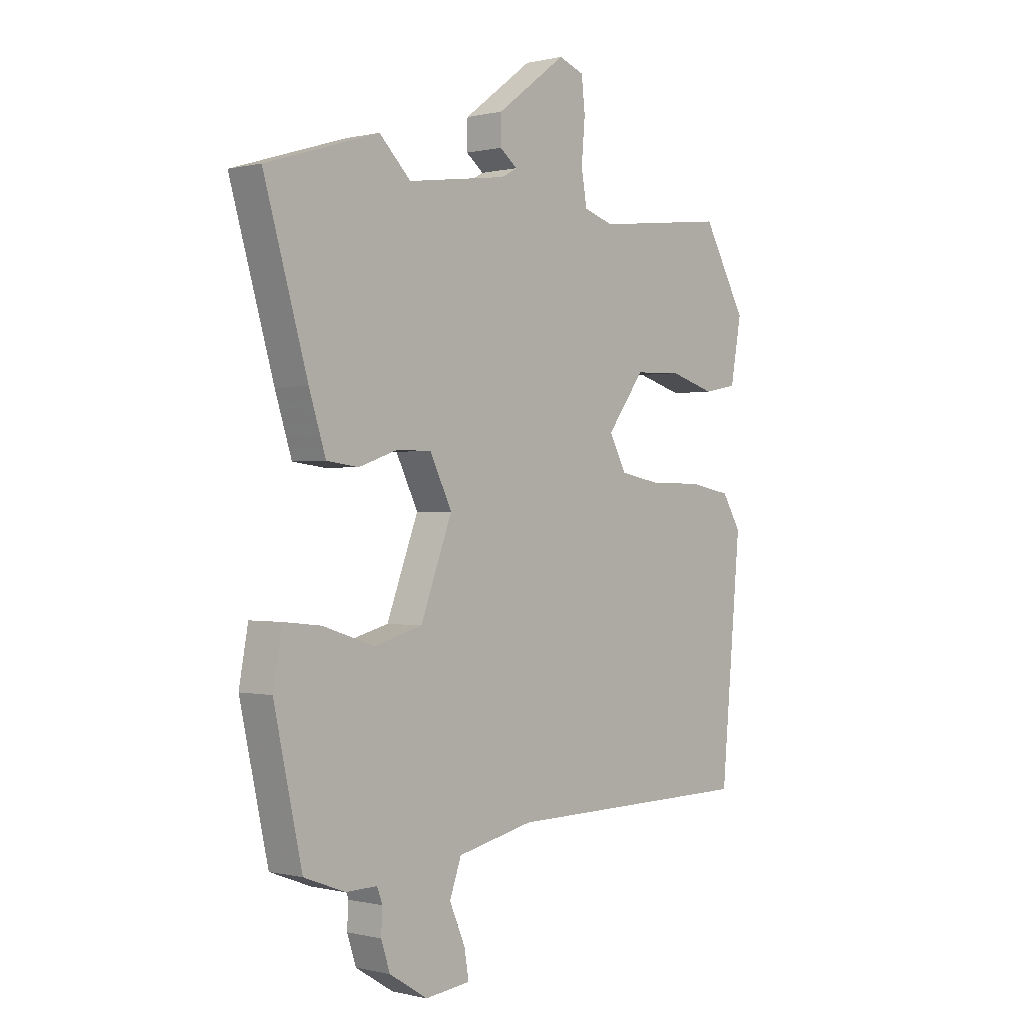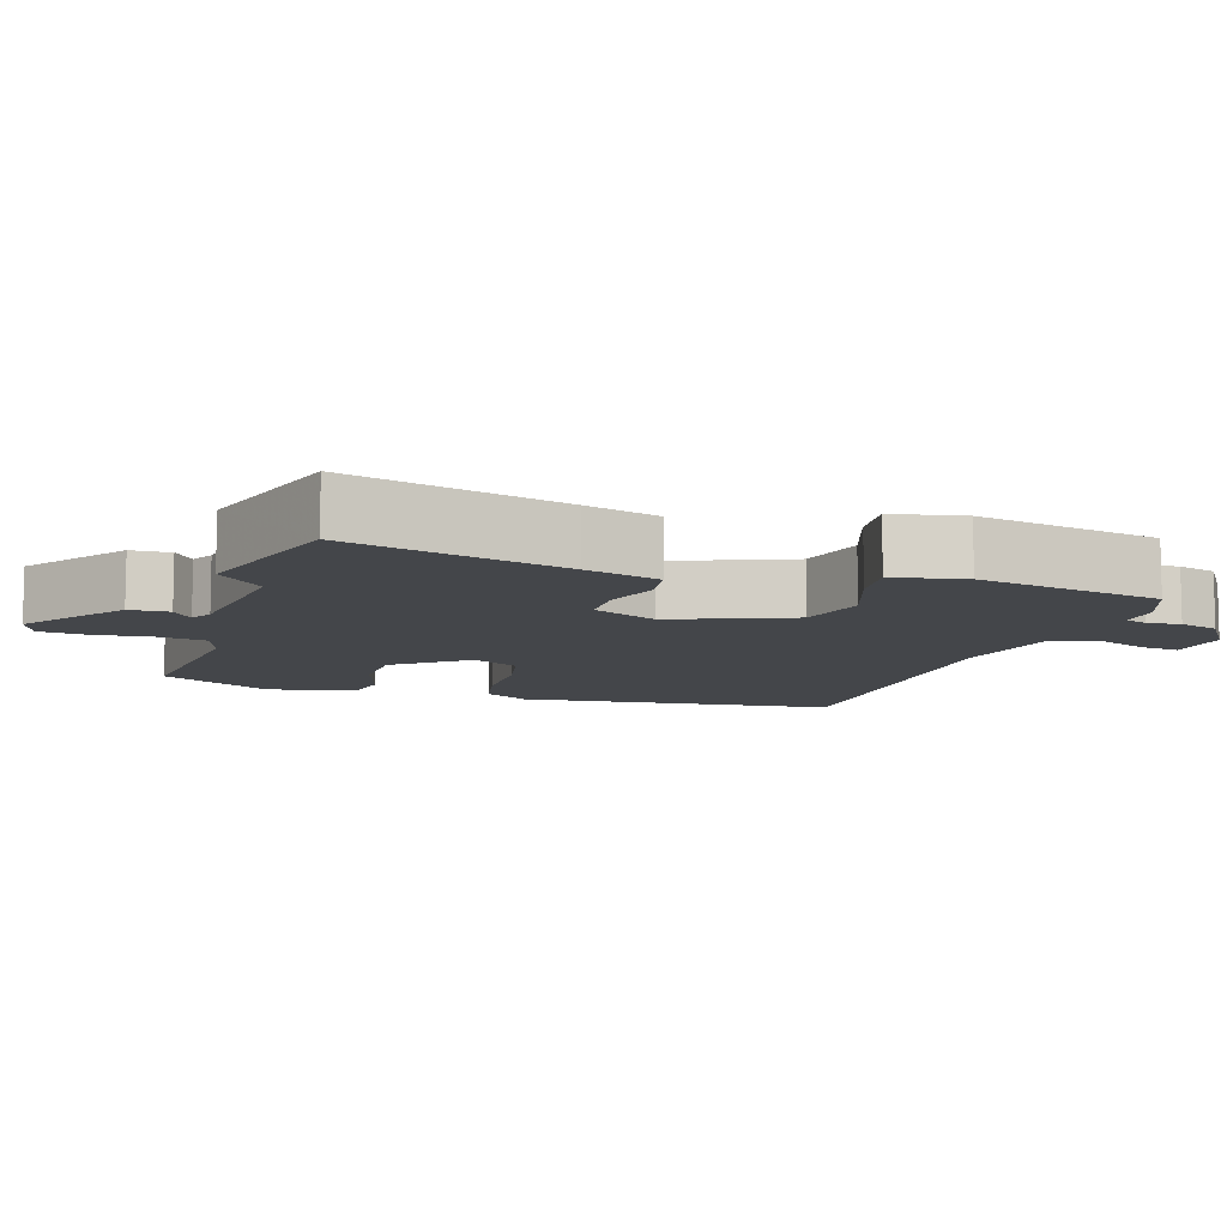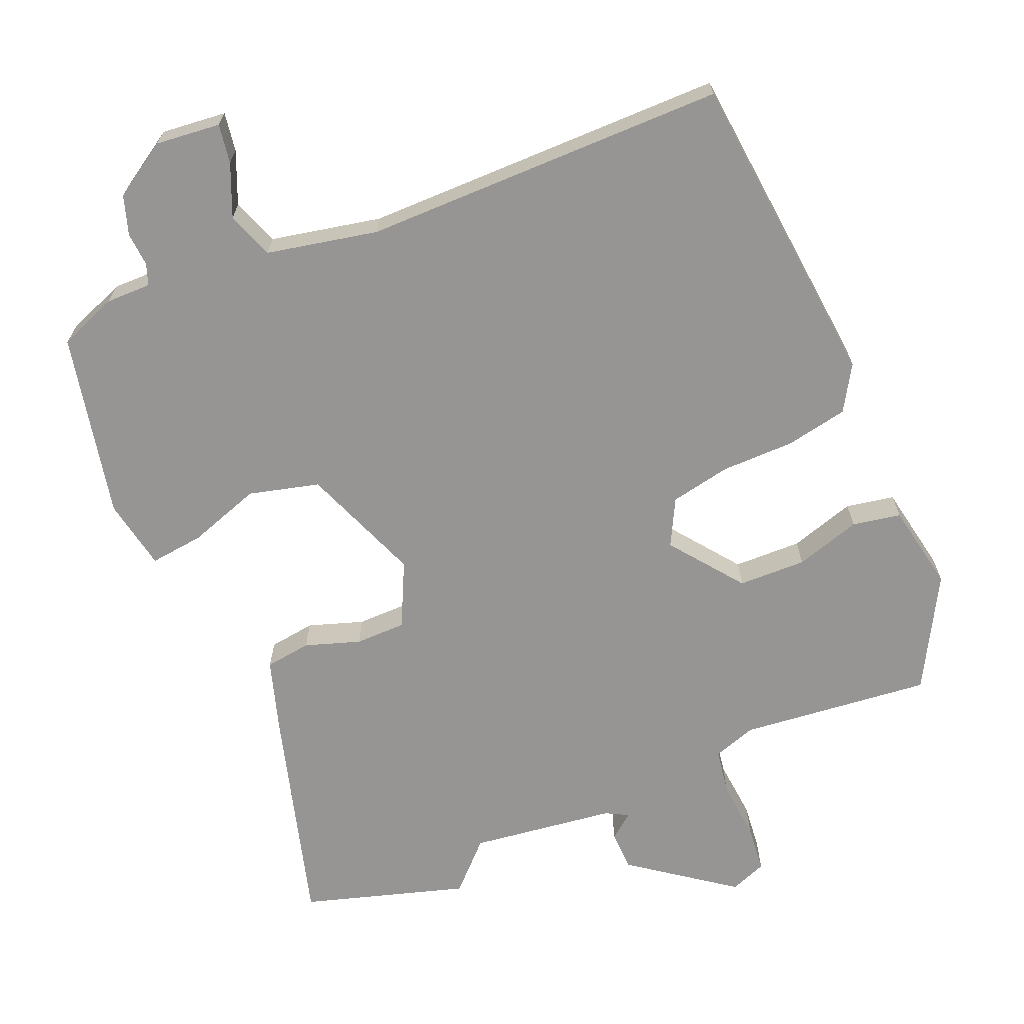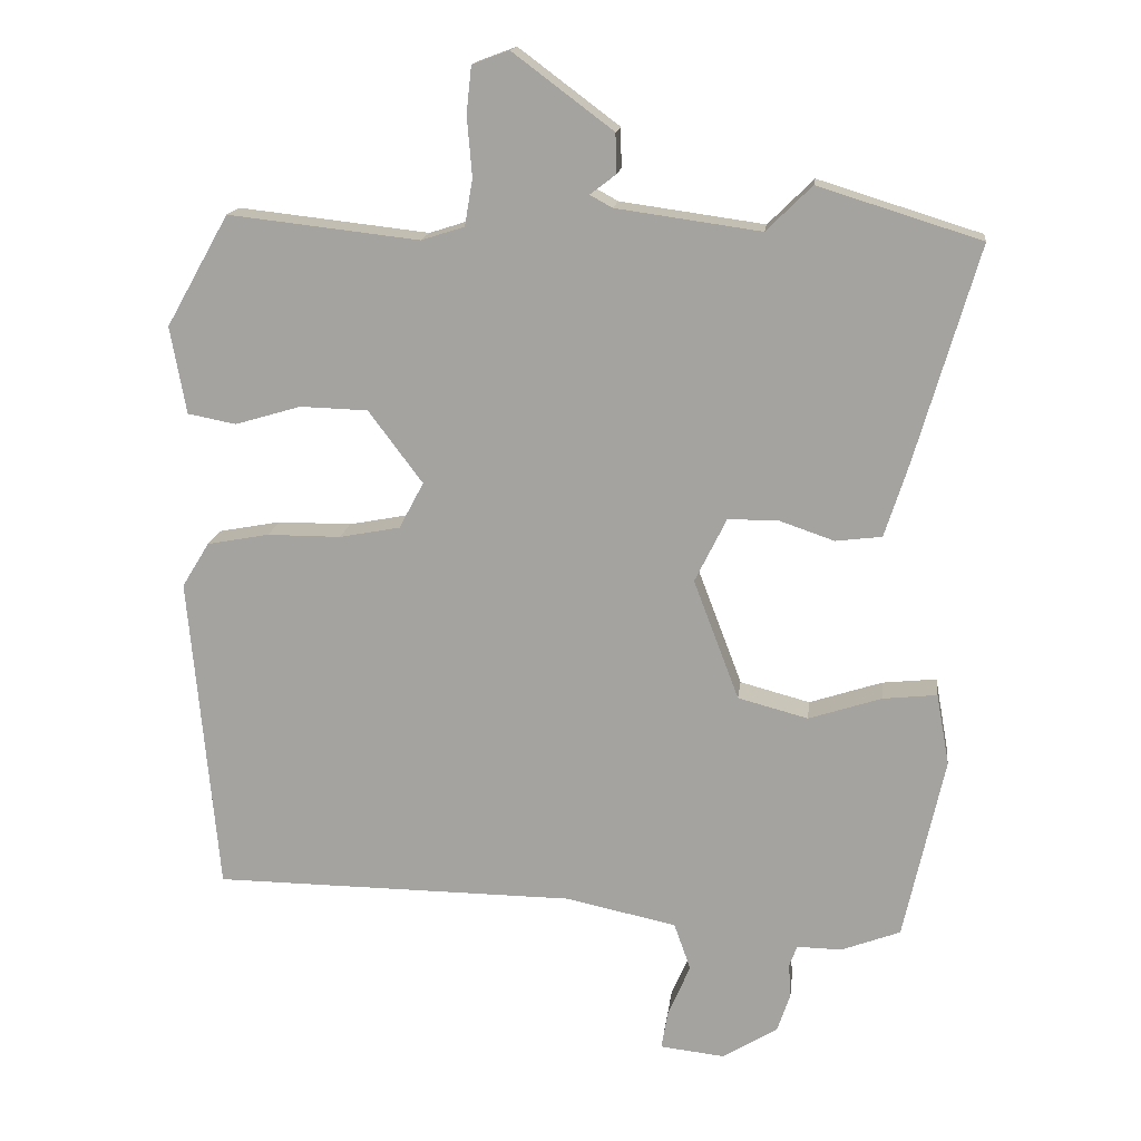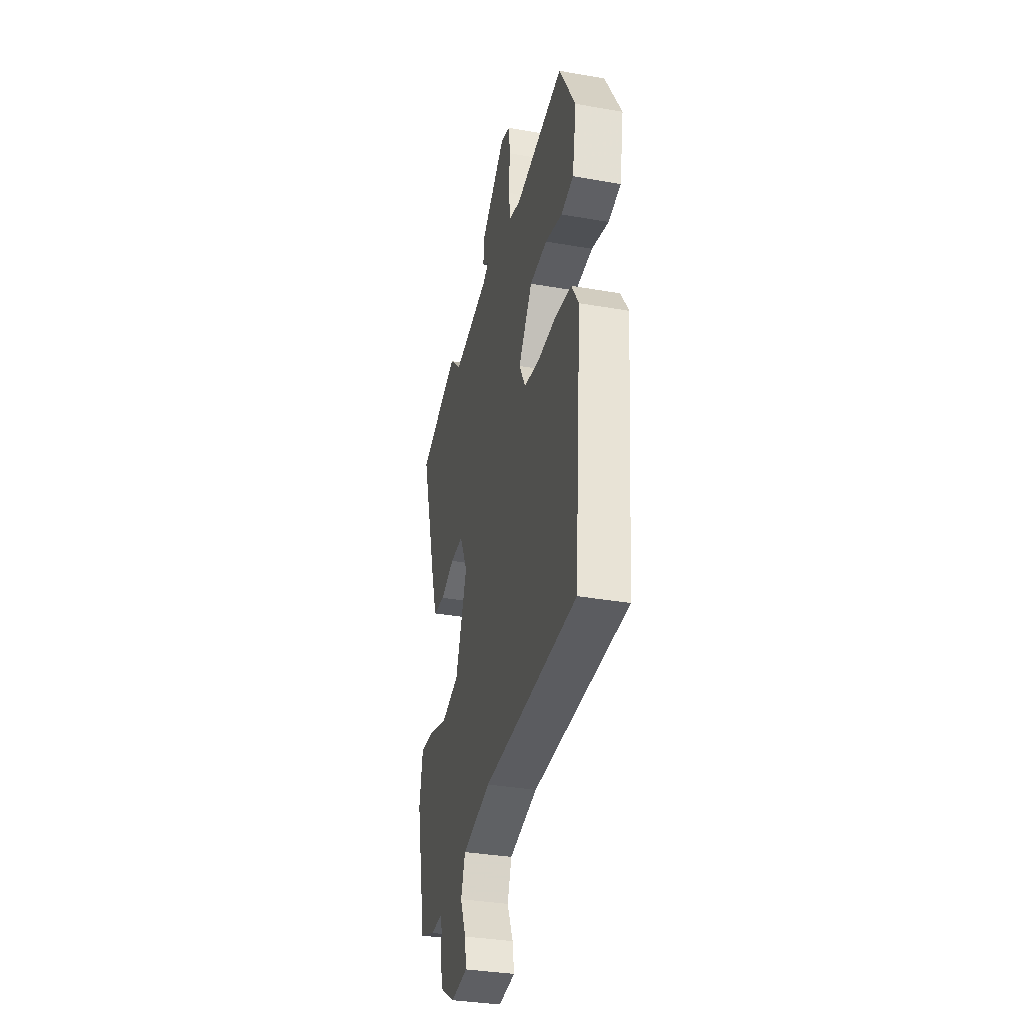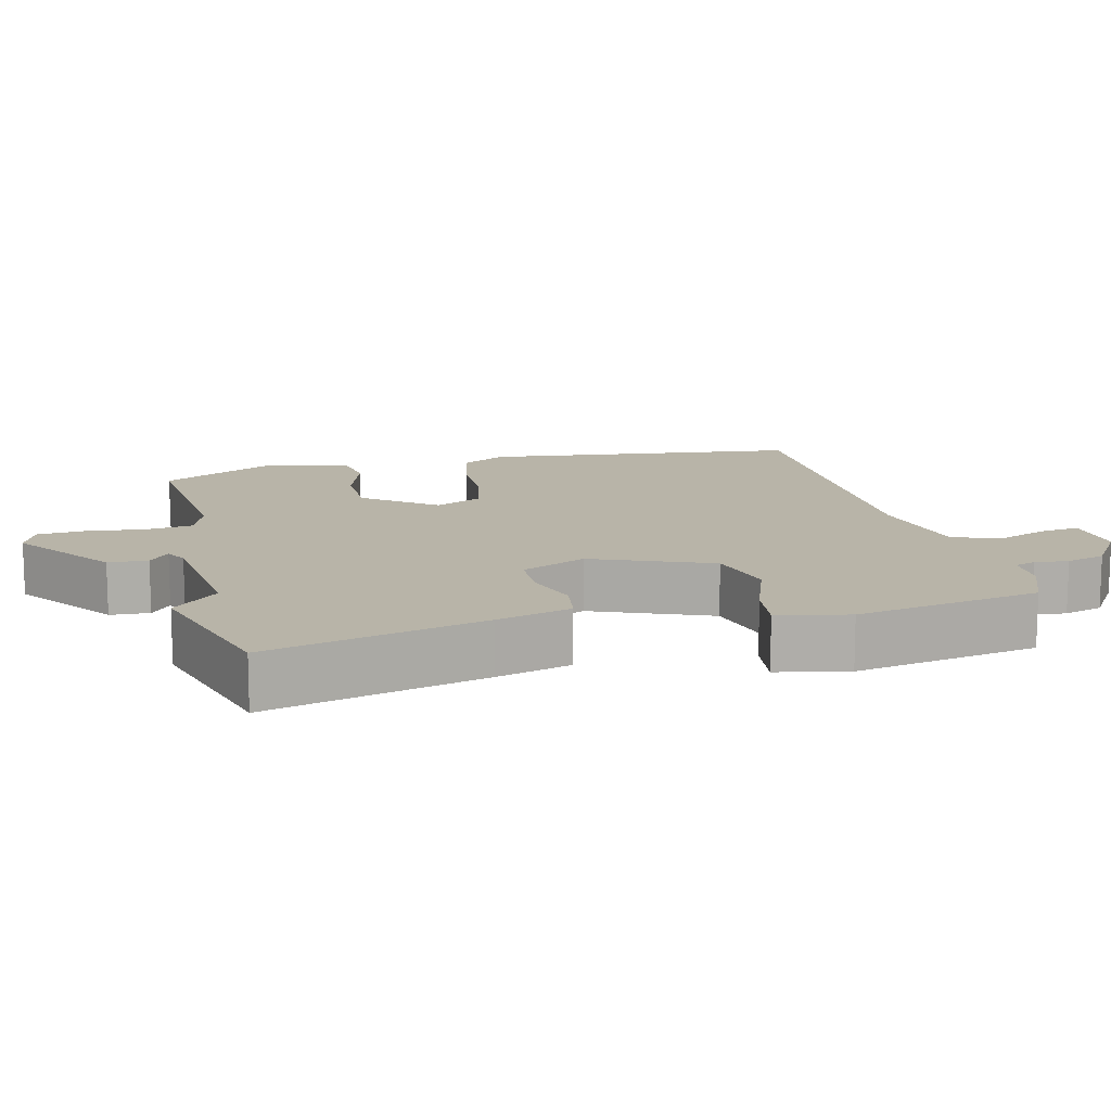
<metadata>
{"format":"obj","ext":"obj","renderer":"f3d","projection":"perspective","resolution":1024,"background":"white","views":[{"elev":-0.0,"azim":131.8,"up":"+Z"},{"elev":-9.5,"azim":73.3,"up":"+Y"},{"elev":-67.5,"azim":-156.7,"up":"+Y"},{"elev":15.8,"azim":6.8,"up":"+Z"},{"elev":-34.7,"azim":-103.2,"up":"+Z"},{"elev":13.0,"azim":77.7,"up":"+Y"}]}
</metadata>
<code>
v -0.445 0.07 0.499
v -0.181 0.07 0.469
v -0.121 0.07 0.488
v -0.11 0.07 0.553
v -0.117 0.07 0.635
v -0.11 0.07 0.7
v -0.059 0.07 0.719
v 0.08 0.07 0.615
v 0.081 0.07 0.56
v 0.046 0.07 0.533
v 0.077 0.07 0.516
v 0.277 0.07 0.488
v 0.34 0.07 0.55
v 0.565 0.07 0.48
v 0.478 0.07 0.182
v 0.445 0.07 0.079
v 0.381 0.07 0.071
v 0.305 0.07 0.097
v 0.235 0.07 0.097
v 0.191 0.07 0.008
v 0.254 0.07 -0.158
v 0.351 0.07 -0.184
v 0.452 0.07 -0.151
v 0.527 0.07 -0.143
v 0.545 0.07 -0.242
v 0.489 0.07 -0.497
v 0.407 0.07 -0.528
v 0.345 0.07 -0.527
v 0.334 0.07 -0.556
v 0.337 0.07 -0.603
v 0.319 0.07 -0.657
v 0.243 0.07 -0.704
v 0.153 0.07 -0.694
v 0.162 0.07 -0.64
v 0.193 0.07 -0.568
v 0.17 0.07 -0.503
v 0.017 0.07 -0.47
v -0.487 0.07 -0.465
v -0.527 0.07 -0.023
v -0.489 0.07 0.039
v -0.403 0.07 0.055
v -0.301 0.07 0.055
v -0.217 0.07 0.071
v -0.183 0.07 0.135
v -0.258 0.07 0.235
v -0.352 0.07 0.238
v -0.443 0.07 0.211
v -0.51 0.07 0.224
v -0.532 0.07 0.345
v -0.445 0 0.499
v -0.181 0 0.469
v -0.121 0 0.488
v -0.11 0 0.553
v -0.117 0 0.635
v -0.11 0 0.7
v -0.059 0 0.719
v 0.08 0 0.615
v 0.081 0 0.56
v 0.046 0 0.533
v 0.077 0 0.516
v 0.277 0 0.488
v 0.34 0 0.55
v 0.565 0 0.48
v 0.478 0 0.182
v 0.445 0 0.079
v 0.381 0 0.071
v 0.305 0 0.097
v 0.235 0 0.097
v 0.191 0 0.008
v 0.254 0 -0.158
v 0.351 0 -0.184
v 0.452 0 -0.151
v 0.527 0 -0.143
v 0.545 0 -0.242
v 0.489 0 -0.497
v 0.407 0 -0.528
v 0.345 0 -0.527
v 0.334 0 -0.556
v 0.337 0 -0.603
v 0.319 0 -0.657
v 0.243 0 -0.704
v 0.153 0 -0.694
v 0.162 0 -0.64
v 0.193 0 -0.568
v 0.17 0 -0.503
v 0.017 0 -0.47
v -0.487 0 -0.465
v -0.527 0 -0.023
v -0.489 0 0.039
v -0.403 0 0.055
v -0.301 0 0.055
v -0.217 0 0.071
v -0.183 0 0.135
v -0.258 0 0.235
v -0.352 0 0.238
v -0.443 0 0.211
v -0.51 0 0.224
v -0.532 0 0.345
f 46 47 48 49
f 45 46 49 1
f 44 45 1 2
f 39 40 41 42
f 37 38 39 42
f 36 37 42 43
f 32 33 34 35
f 32 35 36
f 29 30 31 32
f 28 29 32 36
f 22 23 24 25
f 21 22 25 26
f 15 16 17 18
f 15 18 19
f 12 13 14 15
f 11 12 15 19
f 10 11 19 20
f 8 9 10
f 7 8 10
f 4 5 6 7
f 3 4 7 10
f 44 2 3 10
f 43 44 10 20
f 36 43 20 21
f 27 28 36
f 21 26 27 36
f 98 97 96 95
f 50 98 95 94
f 51 50 94 93
f 91 90 89 88
f 91 88 87 86
f 92 91 86 85
f 84 83 82 81
f 85 84 81
f 81 80 79 78
f 85 81 78 77
f 74 73 72 71
f 75 74 71 70
f 67 66 65 64
f 68 67 64
f 64 63 62 61
f 68 64 61 60
f 69 68 60 59
f 59 58 57
f 59 57 56
f 56 55 54 53
f 59 56 53 52
f 59 52 51 93
f 69 59 93 92
f 70 69 92 85
f 85 77 76
f 85 76 75 70
f 1 50 51 2
f 2 51 52 3
f 3 52 53 4
f 4 53 54 5
f 5 54 55 6
f 6 55 56 7
f 7 56 57 8
f 8 57 58 9
f 9 58 59 10
f 10 59 60 11
f 11 60 61 12
f 12 61 62 13
f 13 62 63 14
f 14 63 64 15
f 15 64 65 16
f 16 65 66 17
f 17 66 67 18
f 18 67 68 19
f 19 68 69 20
f 20 69 70 21
f 21 70 71 22
f 22 71 72 23
f 23 72 73 24
f 24 73 74 25
f 25 74 75 26
f 26 75 76 27
f 27 76 77 28
f 28 77 78 29
f 29 78 79 30
f 30 79 80 31
f 31 80 81 32
f 32 81 82 33
f 33 82 83 34
f 34 83 84 35
f 35 84 85 36
f 36 85 86 37
f 37 86 87 38
f 38 87 88 39
f 39 88 89 40
f 40 89 90 41
f 41 90 91 42
f 42 91 92 43
f 43 92 93 44
f 44 93 94 45
f 45 94 95 46
f 46 95 96 47
f 47 96 97 48
f 48 97 98 49
f 49 98 50 1

</code>
